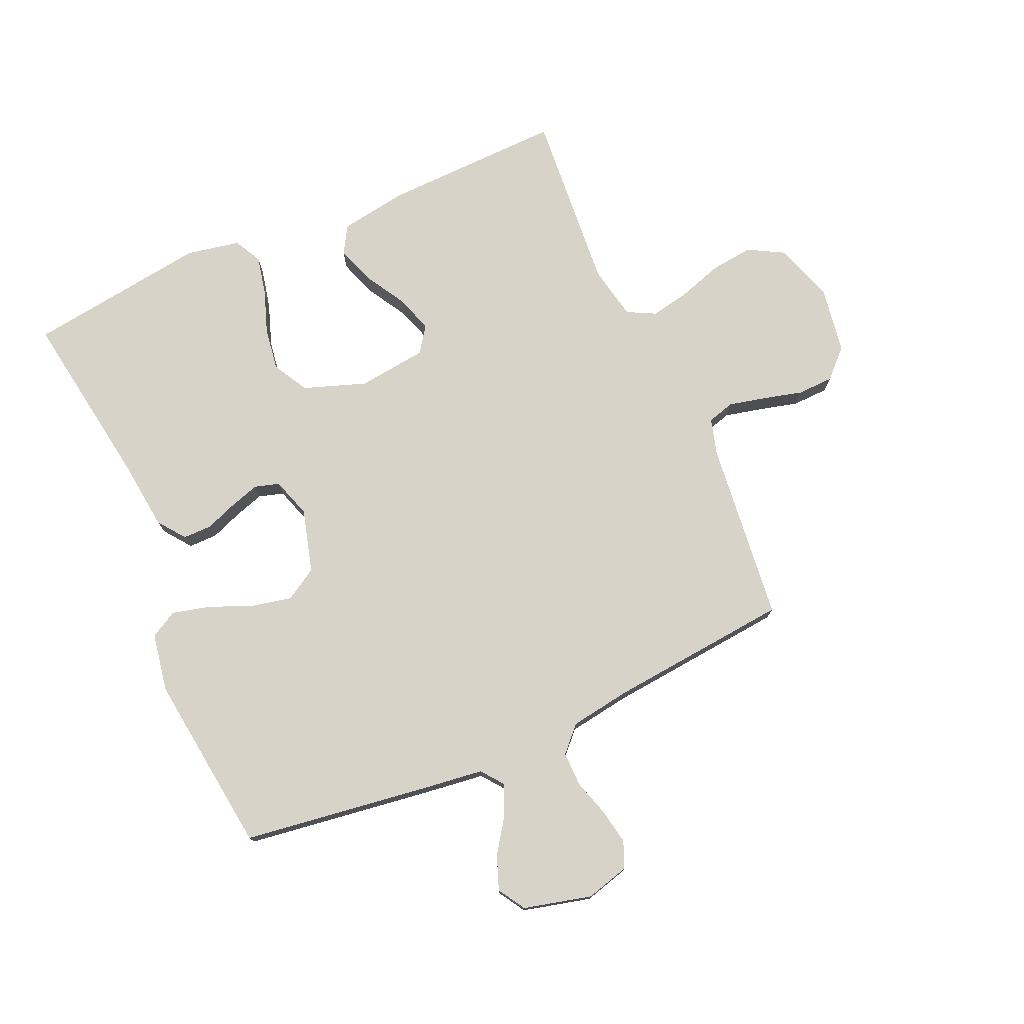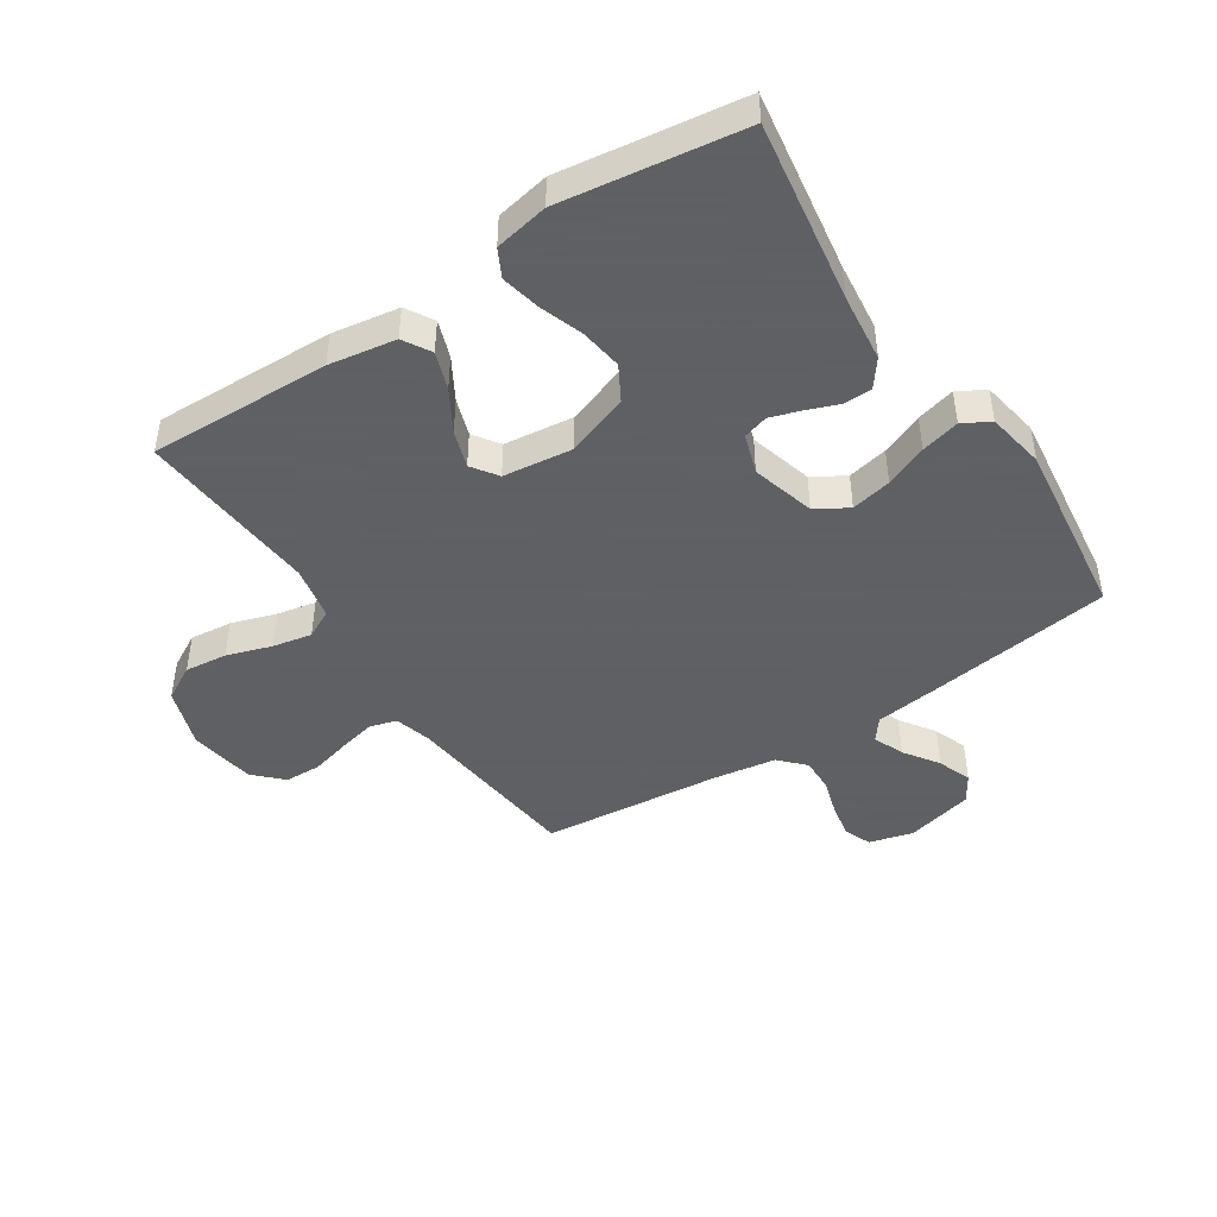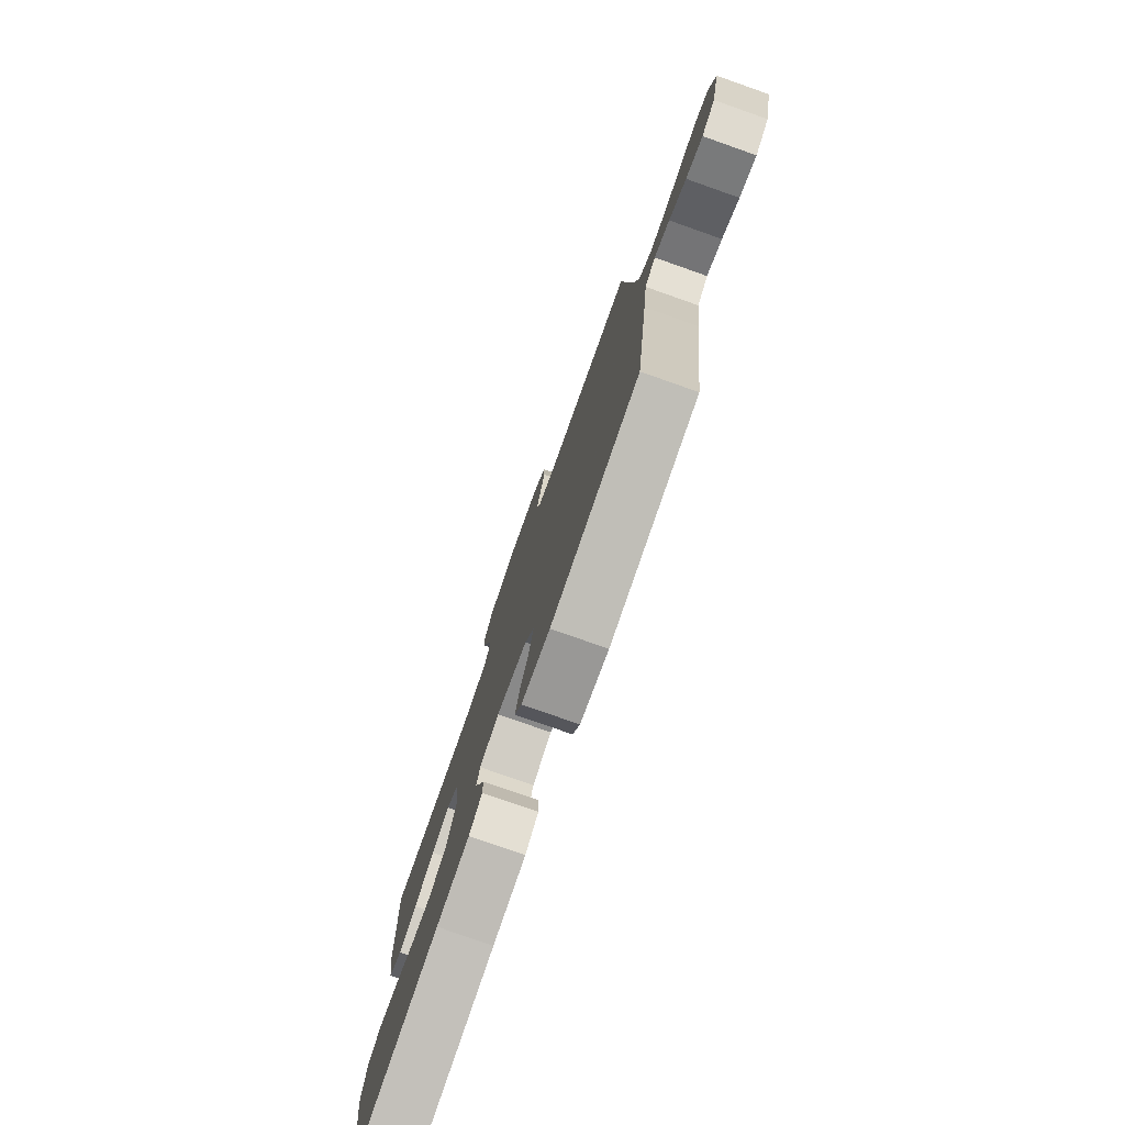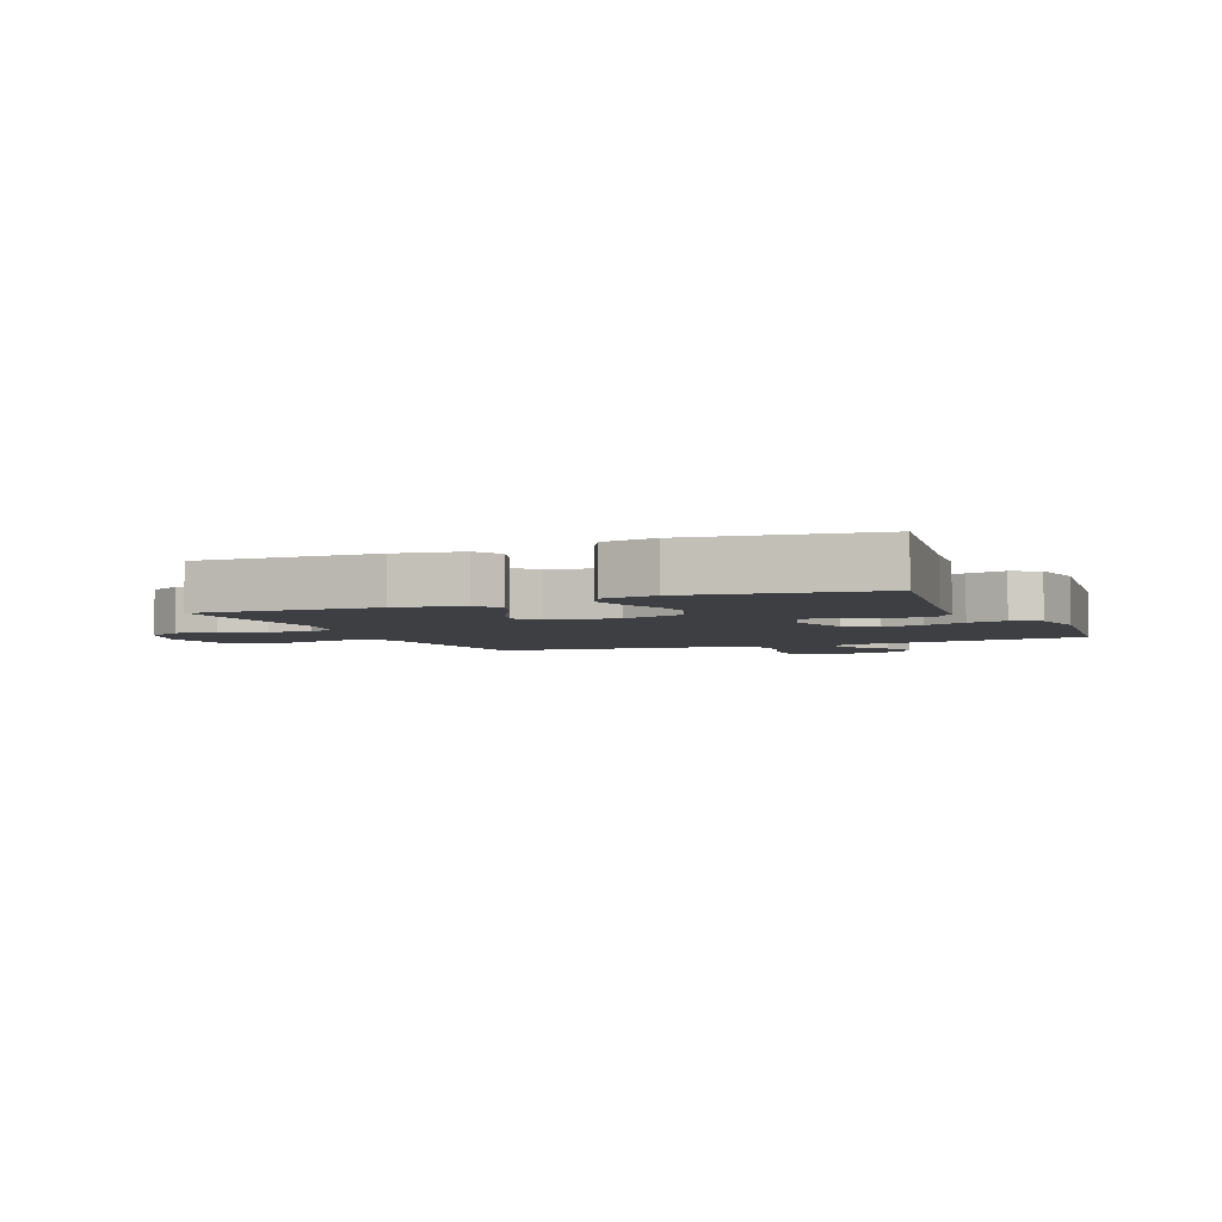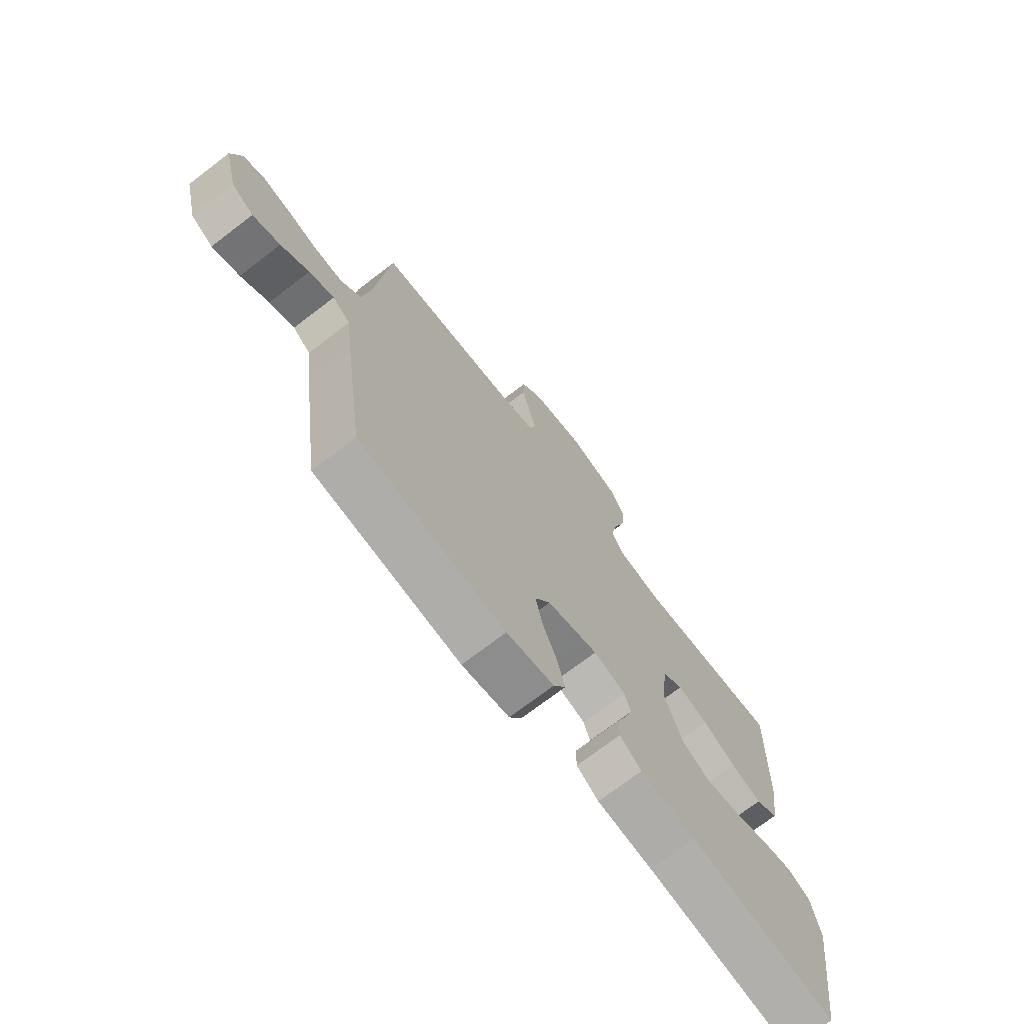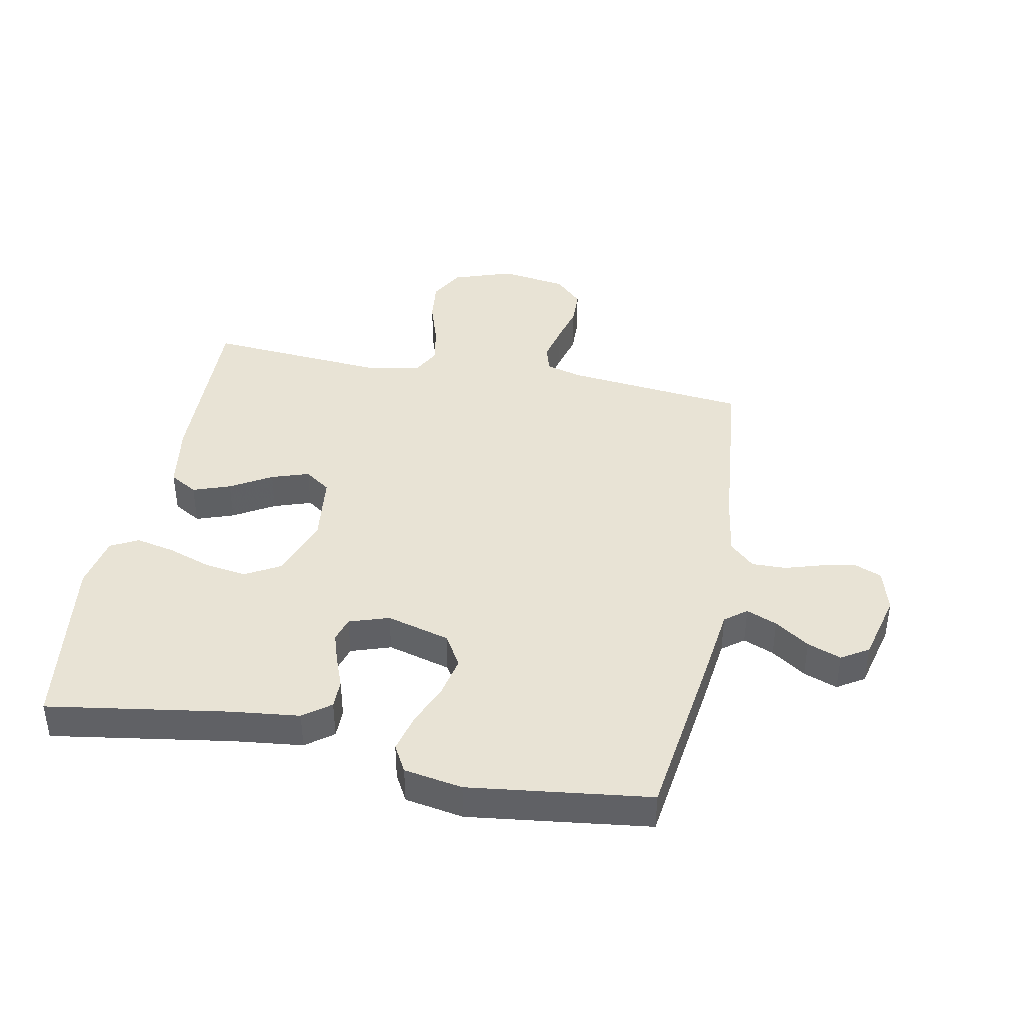
<metadata>
{"format":"obj","ext":"obj","renderer":"f3d","projection":"perspective","resolution":1024,"background":"white","views":[{"elev":76.1,"azim":-113.7,"up":"+Y"},{"elev":-45.3,"azim":123.3,"up":"+Y"},{"elev":-78.5,"azim":-109.4,"up":"+Z"},{"elev":-4.0,"azim":112.8,"up":"+Y"},{"elev":-72.2,"azim":-52.6,"up":"+Z"},{"elev":41.2,"azim":-168.9,"up":"+Y"}]}
</metadata>
<code>
v 0.5 0.07 -0.5
v 0.2 0.07 -0.453
v 0.087 0.07 -0.44
v 0.042 0.07 -0.406
v 0.042 0.07 -0.358
v 0.062 0.07 -0.306
v 0.078 0.07 -0.256
v 0.066 0.07 -0.215
v 0 0.07 -0.193
v -0.105 0.07 -0.222
v -0.137 0.07 -0.275
v -0.123 0.07 -0.342
v -0.094 0.07 -0.412
v -0.078 0.07 -0.476
v -0.103 0.07 -0.521
v -0.2 0.07 -0.538
v -0.5 0.07 -0.5
v -0.541 0.07 -0.2
v -0.555 0.07 -0.088
v -0.591 0.07 -0.06
v -0.642 0.07 -0.081
v -0.699 0.07 -0.12
v -0.755 0.07 -0.141
v -0.8 0.07 -0.113
v -0.828 0.07 0
v -0.808 0.07 0.072
v -0.764 0.07 0.09
v -0.706 0.07 0.079
v -0.644 0.07 0.06
v -0.587 0.07 0.059
v -0.546 0.07 0.098
v -0.53 0.07 0.2
v -0.5 0.07 0.5
v -0.2 0.07 0.532
v -0.139 0.07 0.549
v -0.126 0.07 0.594
v -0.14 0.07 0.655
v -0.157 0.07 0.721
v -0.155 0.07 0.781
v -0.11 0.07 0.826
v 0 0.07 0.843
v 0.1 0.07 0.809
v 0.132 0.07 0.751
v 0.124 0.07 0.681
v 0.1 0.07 0.607
v 0.087 0.07 0.542
v 0.111 0.07 0.495
v 0.2 0.07 0.477
v 0.5 0.07 0.5
v 0.491 0.07 0.2
v 0.473 0.07 0.089
v 0.427 0.07 0.062
v 0.365 0.07 0.084
v 0.297 0.07 0.124
v 0.235 0.07 0.145
v 0.192 0.07 0.115
v 0.178 0.07 0
v 0.214 0.07 -0.103
v 0.272 0.07 -0.136
v 0.342 0.07 -0.126
v 0.414 0.07 -0.101
v 0.479 0.07 -0.087
v 0.525 0.07 -0.111
v 0.542 0.07 -0.2
v 0.5 0 -0.5
v 0.2 0 -0.453
v 0.087 0 -0.44
v 0.042 0 -0.406
v 0.042 0 -0.358
v 0.062 0 -0.306
v 0.078 0 -0.256
v 0.066 0 -0.215
v 0 0 -0.193
v -0.105 0 -0.222
v -0.137 0 -0.275
v -0.123 0 -0.342
v -0.094 0 -0.412
v -0.078 0 -0.476
v -0.103 0 -0.521
v -0.2 0 -0.538
v -0.5 0 -0.5
v -0.541 0 -0.2
v -0.555 0 -0.088
v -0.591 0 -0.06
v -0.642 0 -0.081
v -0.699 0 -0.12
v -0.755 0 -0.141
v -0.8 0 -0.113
v -0.828 0 0
v -0.808 0 0.072
v -0.764 0 0.09
v -0.706 0 0.079
v -0.644 0 0.06
v -0.587 0 0.059
v -0.546 0 0.098
v -0.53 0 0.2
v -0.5 0 0.5
v -0.2 0 0.532
v -0.139 0 0.549
v -0.126 0 0.594
v -0.14 0 0.655
v -0.157 0 0.721
v -0.155 0 0.781
v -0.11 0 0.826
v 0 0 0.843
v 0.1 0 0.809
v 0.132 0 0.751
v 0.124 0 0.681
v 0.1 0 0.607
v 0.087 0 0.542
v 0.111 0 0.495
v 0.2 0 0.477
v 0.5 0 0.5
v 0.491 0 0.2
v 0.473 0 0.089
v 0.427 0 0.062
v 0.365 0 0.084
v 0.297 0 0.124
v 0.235 0 0.145
v 0.192 0 0.115
v 0.178 0 0
v 0.214 0 -0.103
v 0.272 0 -0.136
v 0.342 0 -0.126
v 0.414 0 -0.101
v 0.479 0 -0.087
v 0.525 0 -0.111
v 0.542 0 -0.2
f 63 64 1 2
f 60 61 62 63
f 59 60 63 2
f 58 59 2 3
f 57 58 3 4
f 56 57 4
f 51 52 53 54
f 51 54 55
f 48 49 50 51
f 47 48 51 55
f 46 47 55 56
f 42 43 44 45
f 42 45 46
f 41 42 46
f 37 38 39 40
f 36 37 40 41
f 35 36 41 46
f 32 33 34
f 31 32 34 35
f 26 27 28 29
f 24 25 26 29
f 24 29 30
f 21 22 23 24
f 20 21 24 30
f 19 20 30 31
f 12 13 14 15
f 11 12 15 16
f 4 5 6
f 4 6 7
f 56 4 7
f 46 56 7 8
f 35 46 8 9
f 31 35 9 10
f 19 31 10 11
f 17 18 19
f 11 16 17 19
f 66 65 128 127
f 127 126 125 124
f 66 127 124 123
f 67 66 123 122
f 68 67 122 121
f 68 121 120
f 118 117 116 115
f 119 118 115
f 115 114 113 112
f 119 115 112 111
f 120 119 111 110
f 109 108 107 106
f 110 109 106
f 110 106 105
f 104 103 102 101
f 105 104 101 100
f 110 105 100 99
f 98 97 96
f 99 98 96 95
f 93 92 91 90
f 93 90 89 88
f 94 93 88
f 88 87 86 85
f 94 88 85 84
f 95 94 84 83
f 79 78 77 76
f 80 79 76 75
f 70 69 68
f 71 70 68
f 71 68 120
f 72 71 120 110
f 73 72 110 99
f 74 73 99 95
f 75 74 95 83
f 83 82 81
f 83 81 80 75
f 1 65 66 2
f 2 66 67 3
f 3 67 68 4
f 4 68 69 5
f 5 69 70 6
f 6 70 71 7
f 7 71 72 8
f 8 72 73 9
f 9 73 74 10
f 10 74 75 11
f 11 75 76 12
f 12 76 77 13
f 13 77 78 14
f 14 78 79 15
f 15 79 80 16
f 16 80 81 17
f 17 81 82 18
f 18 82 83 19
f 19 83 84 20
f 20 84 85 21
f 21 85 86 22
f 22 86 87 23
f 23 87 88 24
f 24 88 89 25
f 25 89 90 26
f 26 90 91 27
f 27 91 92 28
f 28 92 93 29
f 29 93 94 30
f 30 94 95 31
f 31 95 96 32
f 32 96 97 33
f 33 97 98 34
f 34 98 99 35
f 35 99 100 36
f 36 100 101 37
f 37 101 102 38
f 38 102 103 39
f 39 103 104 40
f 40 104 105 41
f 41 105 106 42
f 42 106 107 43
f 43 107 108 44
f 44 108 109 45
f 45 109 110 46
f 46 110 111 47
f 47 111 112 48
f 48 112 113 49
f 49 113 114 50
f 50 114 115 51
f 51 115 116 52
f 52 116 117 53
f 53 117 118 54
f 54 118 119 55
f 55 119 120 56
f 56 120 121 57
f 57 121 122 58
f 58 122 123 59
f 59 123 124 60
f 60 124 125 61
f 61 125 126 62
f 62 126 127 63
f 63 127 128 64
f 64 128 65 1

</code>
